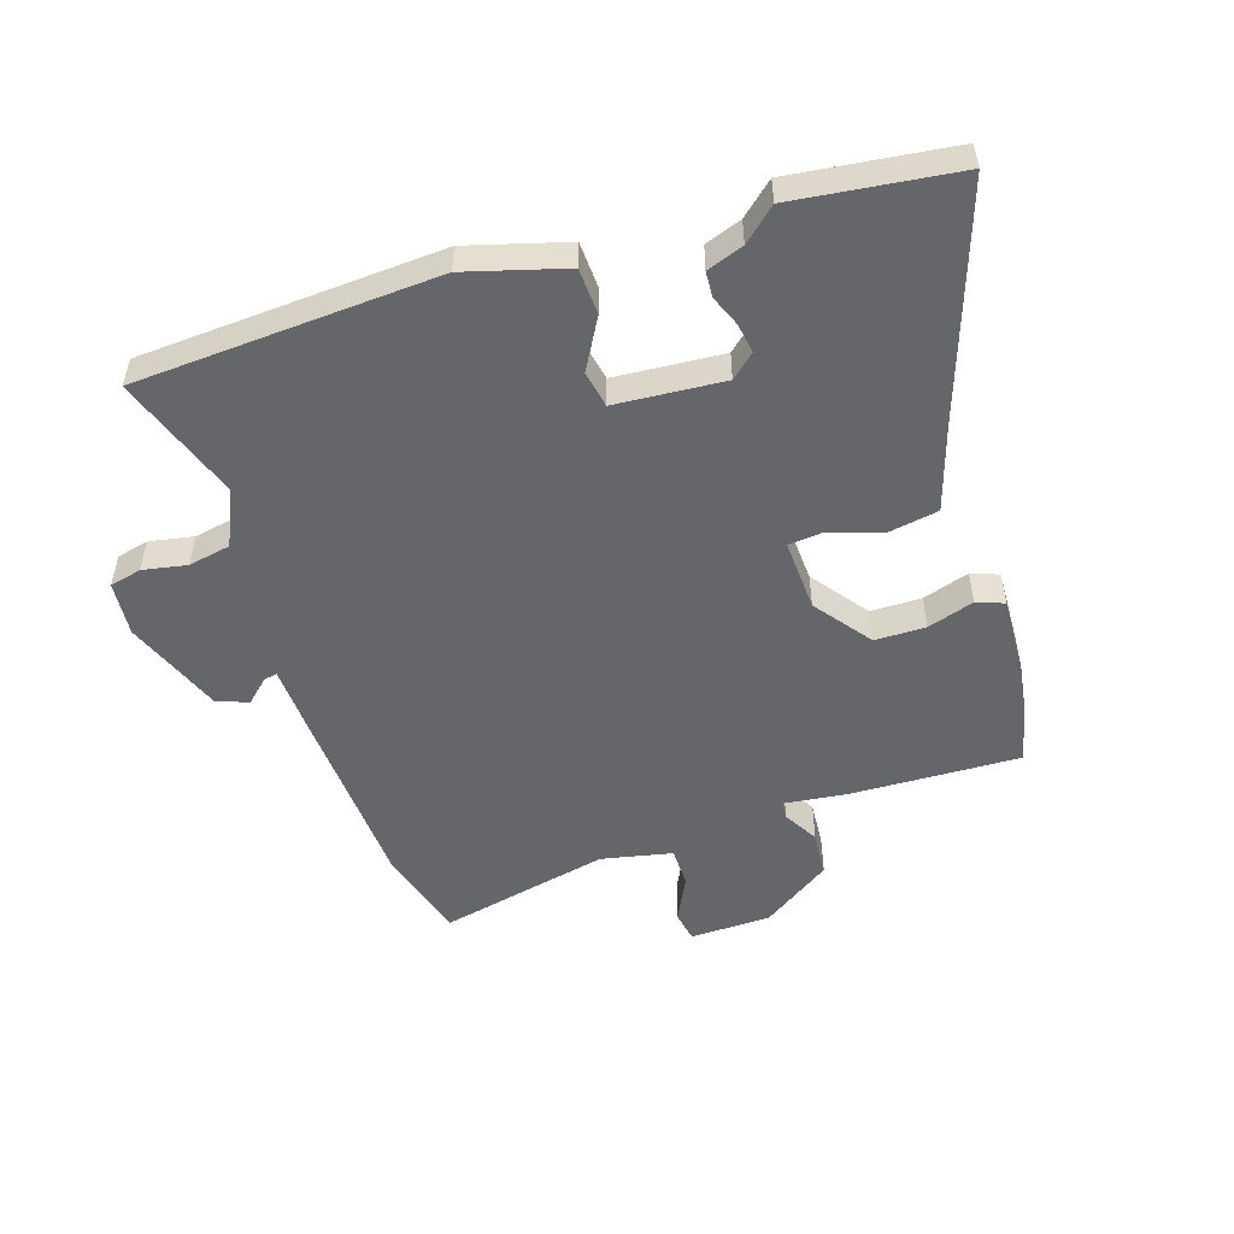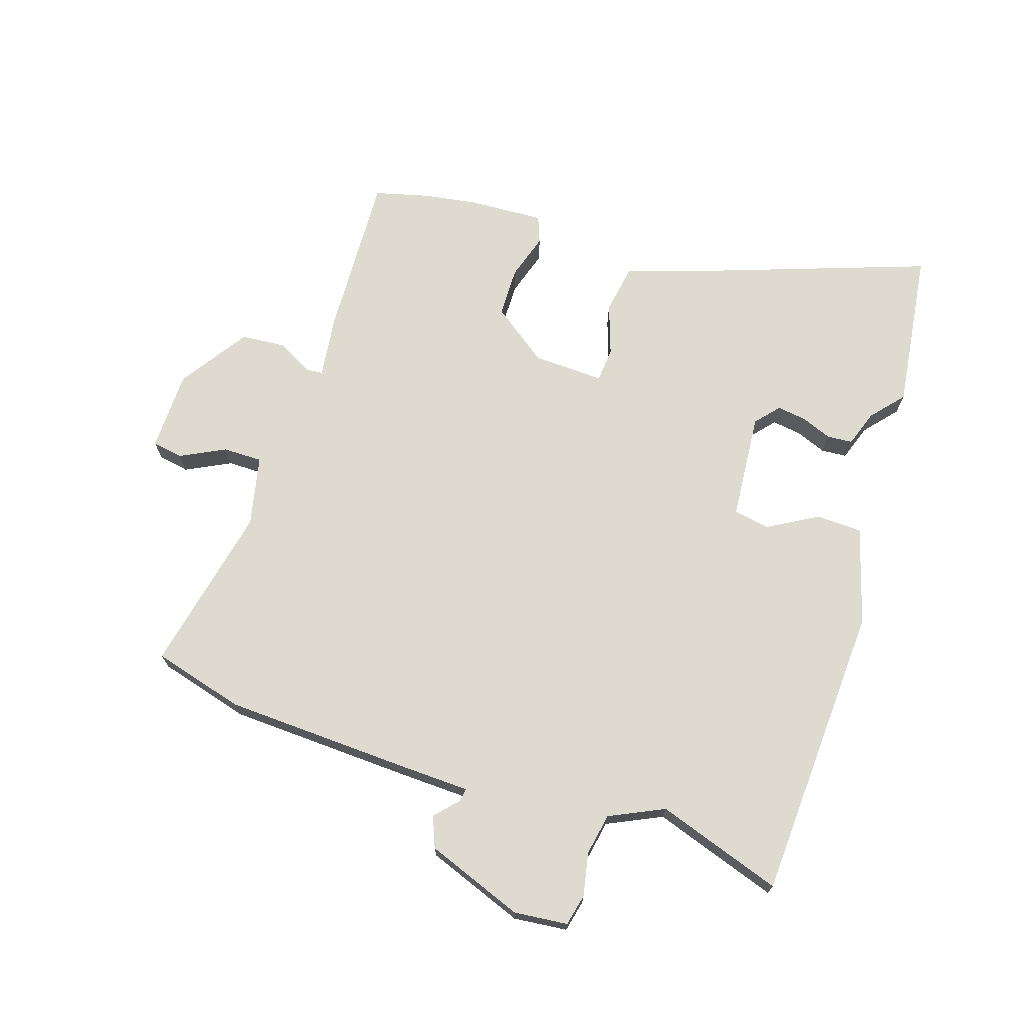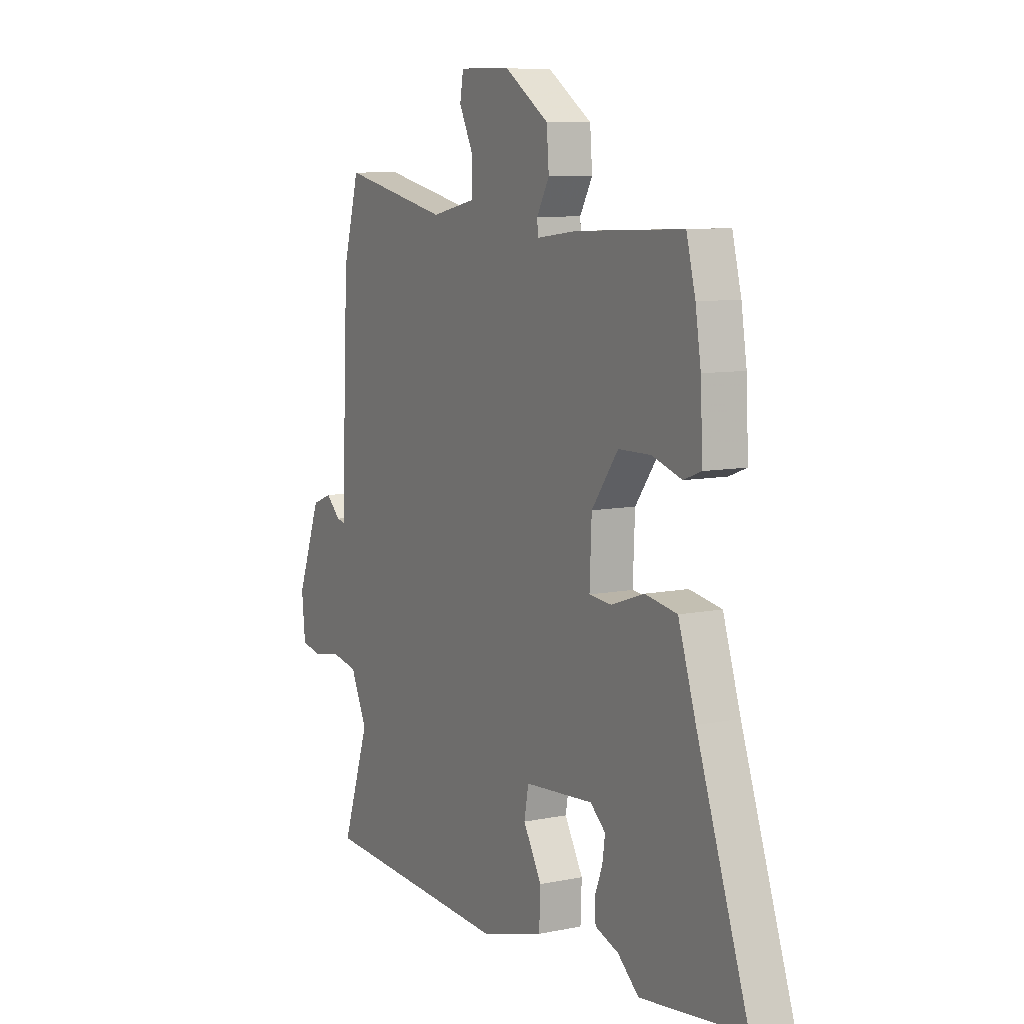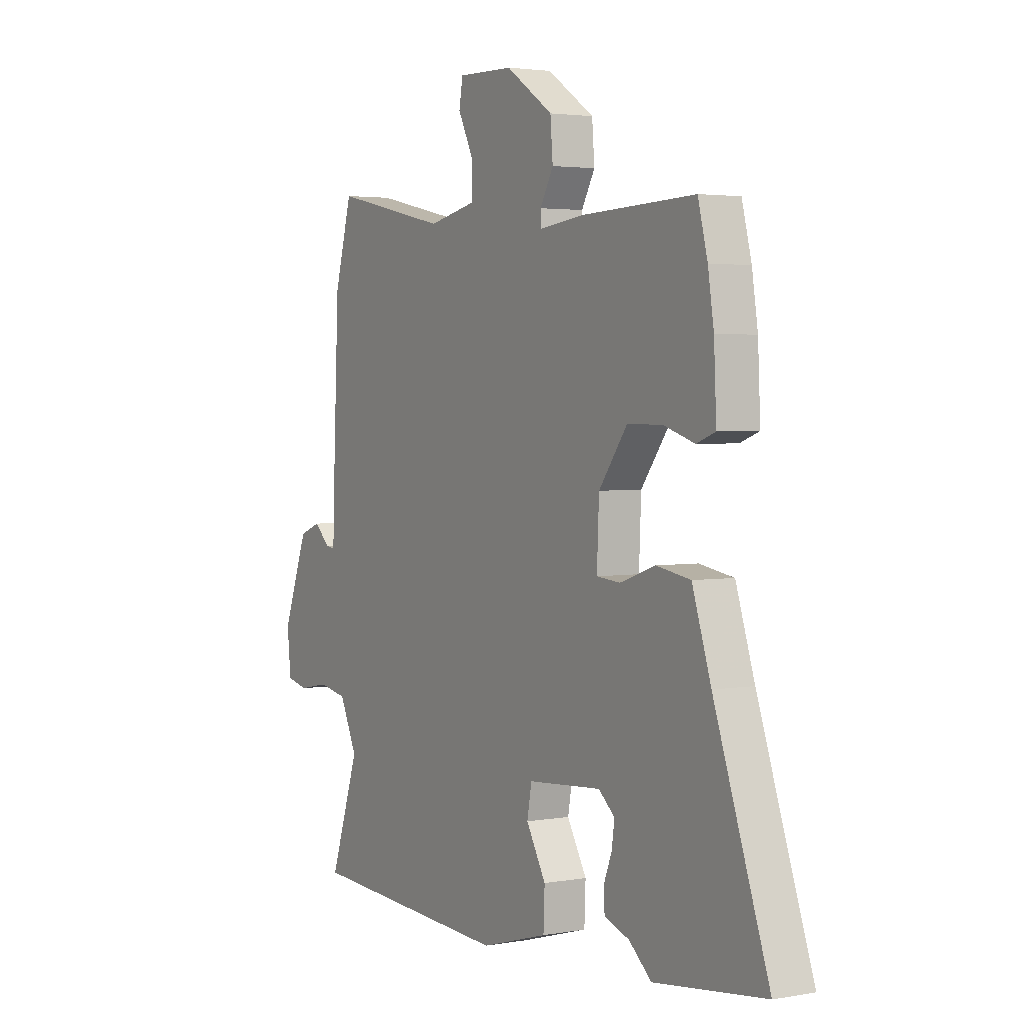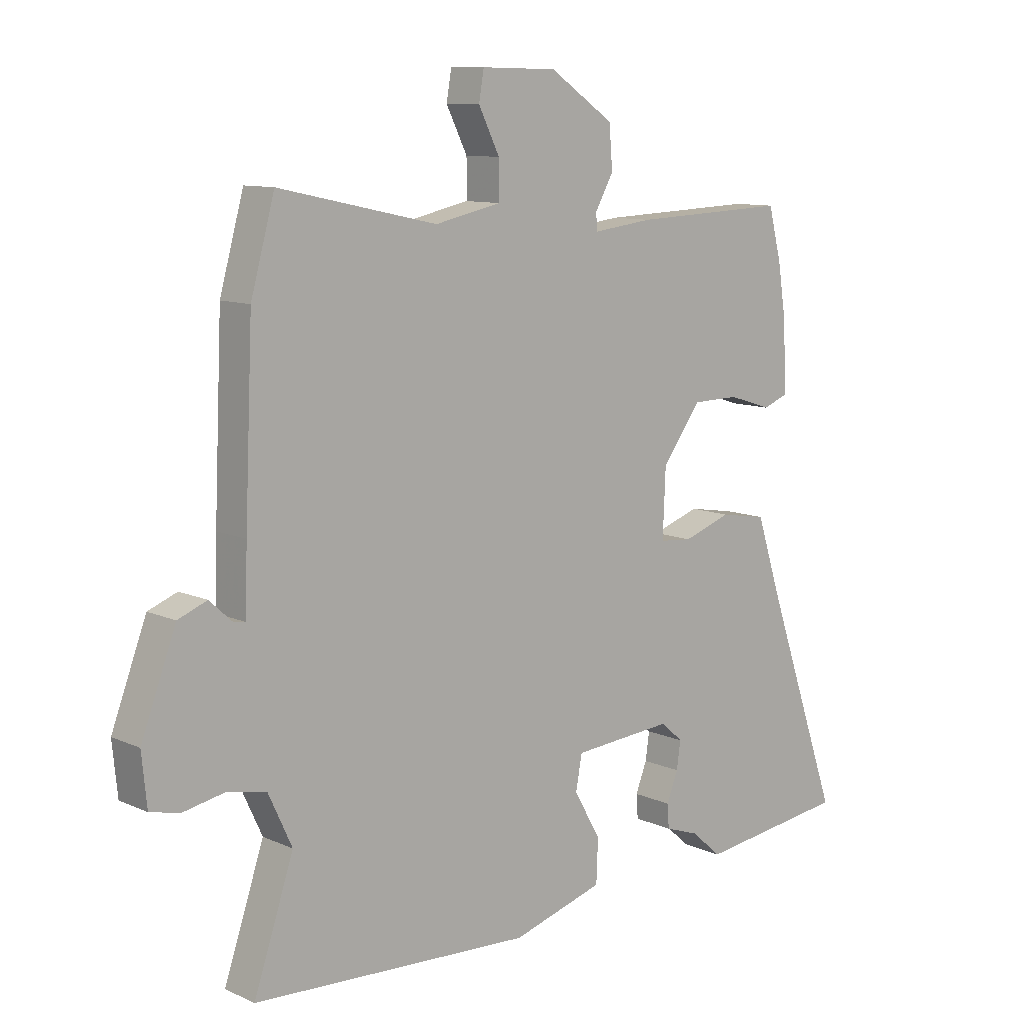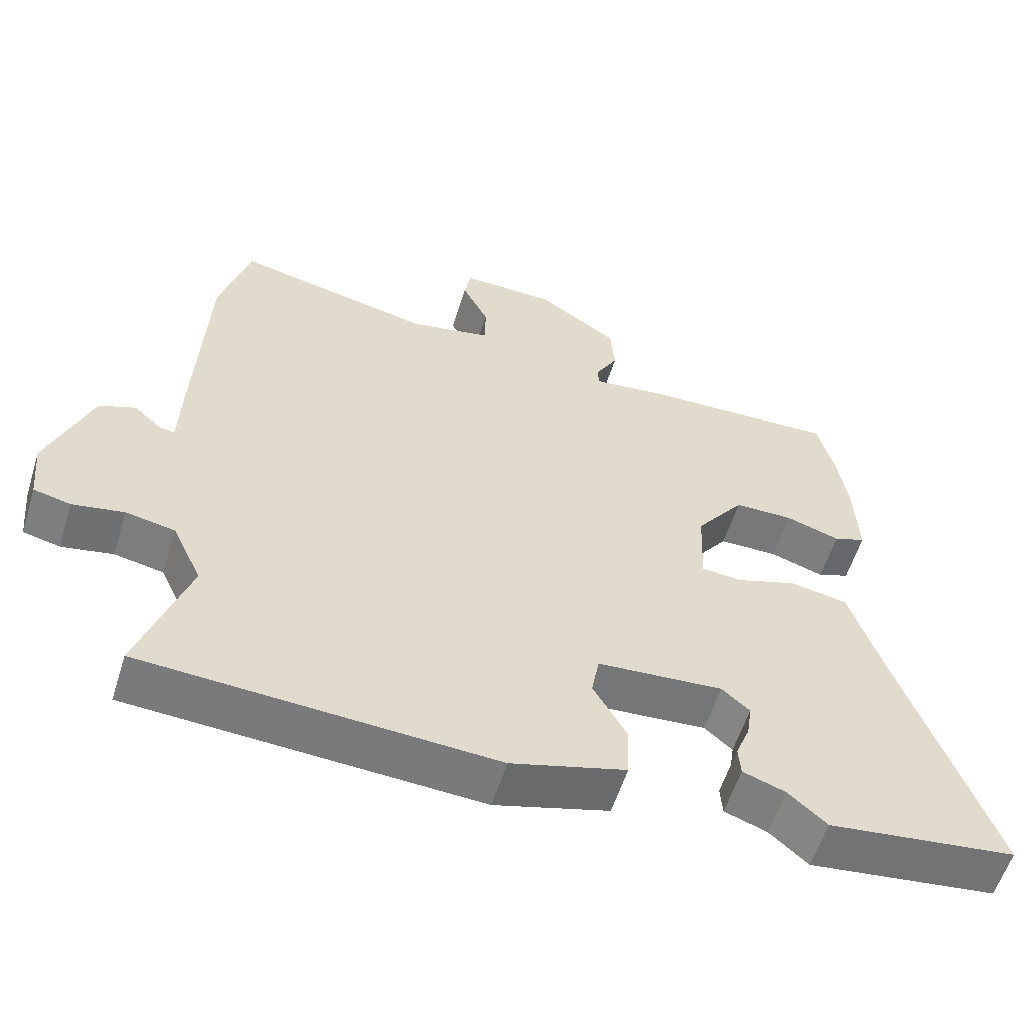
<metadata>
{"format":"obj","ext":"obj","renderer":"f3d","projection":"perspective","resolution":1024,"background":"white","views":[{"elev":-51.7,"azim":-161.7,"up":"+Y"},{"elev":70.6,"azim":107.9,"up":"+Y"},{"elev":8.6,"azim":-119.1,"up":"+Z"},{"elev":3.0,"azim":-121.3,"up":"+Z"},{"elev":10.3,"azim":138.1,"up":"+Z"},{"elev":-57.7,"azim":162.7,"up":"+Z"}]}
</metadata>
<code>
v 0.475 0.07 0.591
v 0.517 0.07 0.44
v 0.531 0.07 0.128
v 0.535 0.07 0.015
v 0.557 0.07 0.019
v 0.595 0.07 0.054
v 0.646 0.07 0.034
v 0.707 0.07 -0.127
v 0.698 0.07 -0.216
v 0.646 0.07 -0.228
v 0.574 0.07 -0.214
v 0.505 0.07 -0.227
v 0.463 0.07 -0.317
v 0.533 0.07 -0.524
v 0.041 0.07 -0.55
v -0.12 0.07 -0.503
v -0.123 0.07 -0.427
v -0.076 0.07 -0.345
v -0.087 0.07 -0.285
v -0.264 0.07 -0.271
v -0.303 0.07 -0.305
v -0.296 0.07 -0.353
v -0.276 0.07 -0.404
v -0.279 0.07 -0.446
v -0.339 0.07 -0.467
v -0.393 0.07 -0.514
v -0.658 0.07 -0.48
v -0.527 0.07 -0.105
v -0.482 0.07 0.033
v -0.4 0.07 0.047
v -0.315 0.07 0.018
v -0.258 0.07 0.023
v -0.263 0.07 0.141
v -0.331 0.07 0.233
v -0.414 0.07 0.234
v -0.49 0.07 0.21
v -0.535 0.07 0.227
v -0.529 0.07 0.351
v -0.515 0.07 0.441
v -0.492 0.07 0.531
v -0.218 0.07 0.52
v -0.113 0.07 0.507
v -0.111 0.07 0.536
v -0.143 0.07 0.593
v -0.137 0.07 0.667
v -0.024 0.07 0.743
v 0.109 0.07 0.746
v 0.118 0.07 0.695
v 0.081 0.07 0.621
v 0.081 0.07 0.556
v 0.197 0.07 0.531
v 0.475 0 0.591
v 0.517 0 0.44
v 0.531 0 0.128
v 0.535 0 0.015
v 0.557 0 0.019
v 0.595 0 0.054
v 0.646 0 0.034
v 0.707 0 -0.127
v 0.698 0 -0.216
v 0.646 0 -0.228
v 0.574 0 -0.214
v 0.505 0 -0.227
v 0.463 0 -0.317
v 0.533 0 -0.524
v 0.041 0 -0.55
v -0.12 0 -0.503
v -0.123 0 -0.427
v -0.076 0 -0.345
v -0.087 0 -0.285
v -0.264 0 -0.271
v -0.303 0 -0.305
v -0.296 0 -0.353
v -0.276 0 -0.404
v -0.279 0 -0.446
v -0.339 0 -0.467
v -0.393 0 -0.514
v -0.658 0 -0.48
v -0.527 0 -0.105
v -0.482 0 0.033
v -0.4 0 0.047
v -0.315 0 0.018
v -0.258 0 0.023
v -0.263 0 0.141
v -0.331 0 0.233
v -0.414 0 0.234
v -0.49 0 0.21
v -0.535 0 0.227
v -0.529 0 0.351
v -0.515 0 0.441
v -0.492 0 0.531
v -0.218 0 0.52
v -0.113 0 0.507
v -0.111 0 0.536
v -0.143 0 0.593
v -0.137 0 0.667
v -0.024 0 0.743
v 0.109 0 0.746
v 0.118 0 0.695
v 0.081 0 0.621
v 0.081 0 0.556
v 0.197 0 0.531
f 46 47 48 49
f 46 49 50
f 43 44 45 46
f 42 43 46 50
f 39 40 41 42
f 37 38 39 42
f 35 36 37 42
f 34 35 42 50
f 33 34 50 51
f 28 29 30 31
f 28 31 32
f 25 26 27 28
f 25 28 32
f 22 23 24 25
f 21 22 25
f 21 25 32
f 20 21 32
f 19 20 32
f 15 16 17 18
f 13 14 15 18
f 12 13 18 19
f 11 12 19 32
f 5 6 7 8
f 4 5 8 9
f 1 2 3 4
f 33 51 1 4
f 10 11 32 33
f 4 9 10 33
f 100 99 98 97
f 101 100 97
f 97 96 95 94
f 101 97 94 93
f 93 92 91 90
f 93 90 89 88
f 93 88 87 86
f 101 93 86 85
f 102 101 85 84
f 82 81 80 79
f 83 82 79
f 79 78 77 76
f 83 79 76
f 76 75 74 73
f 76 73 72
f 83 76 72
f 83 72 71
f 83 71 70
f 69 68 67 66
f 69 66 65 64
f 70 69 64 63
f 83 70 63 62
f 59 58 57 56
f 60 59 56 55
f 55 54 53 52
f 55 52 102 84
f 84 83 62 61
f 84 61 60 55
f 1 52 53 2
f 2 53 54 3
f 3 54 55 4
f 4 55 56 5
f 5 56 57 6
f 6 57 58 7
f 7 58 59 8
f 8 59 60 9
f 9 60 61 10
f 10 61 62 11
f 11 62 63 12
f 12 63 64 13
f 13 64 65 14
f 14 65 66 15
f 15 66 67 16
f 16 67 68 17
f 17 68 69 18
f 18 69 70 19
f 19 70 71 20
f 20 71 72 21
f 21 72 73 22
f 22 73 74 23
f 23 74 75 24
f 24 75 76 25
f 25 76 77 26
f 26 77 78 27
f 27 78 79 28
f 28 79 80 29
f 29 80 81 30
f 30 81 82 31
f 31 82 83 32
f 32 83 84 33
f 33 84 85 34
f 34 85 86 35
f 35 86 87 36
f 36 87 88 37
f 37 88 89 38
f 38 89 90 39
f 39 90 91 40
f 40 91 92 41
f 41 92 93 42
f 42 93 94 43
f 43 94 95 44
f 44 95 96 45
f 45 96 97 46
f 46 97 98 47
f 47 98 99 48
f 48 99 100 49
f 49 100 101 50
f 50 101 102 51
f 51 102 52 1

</code>
